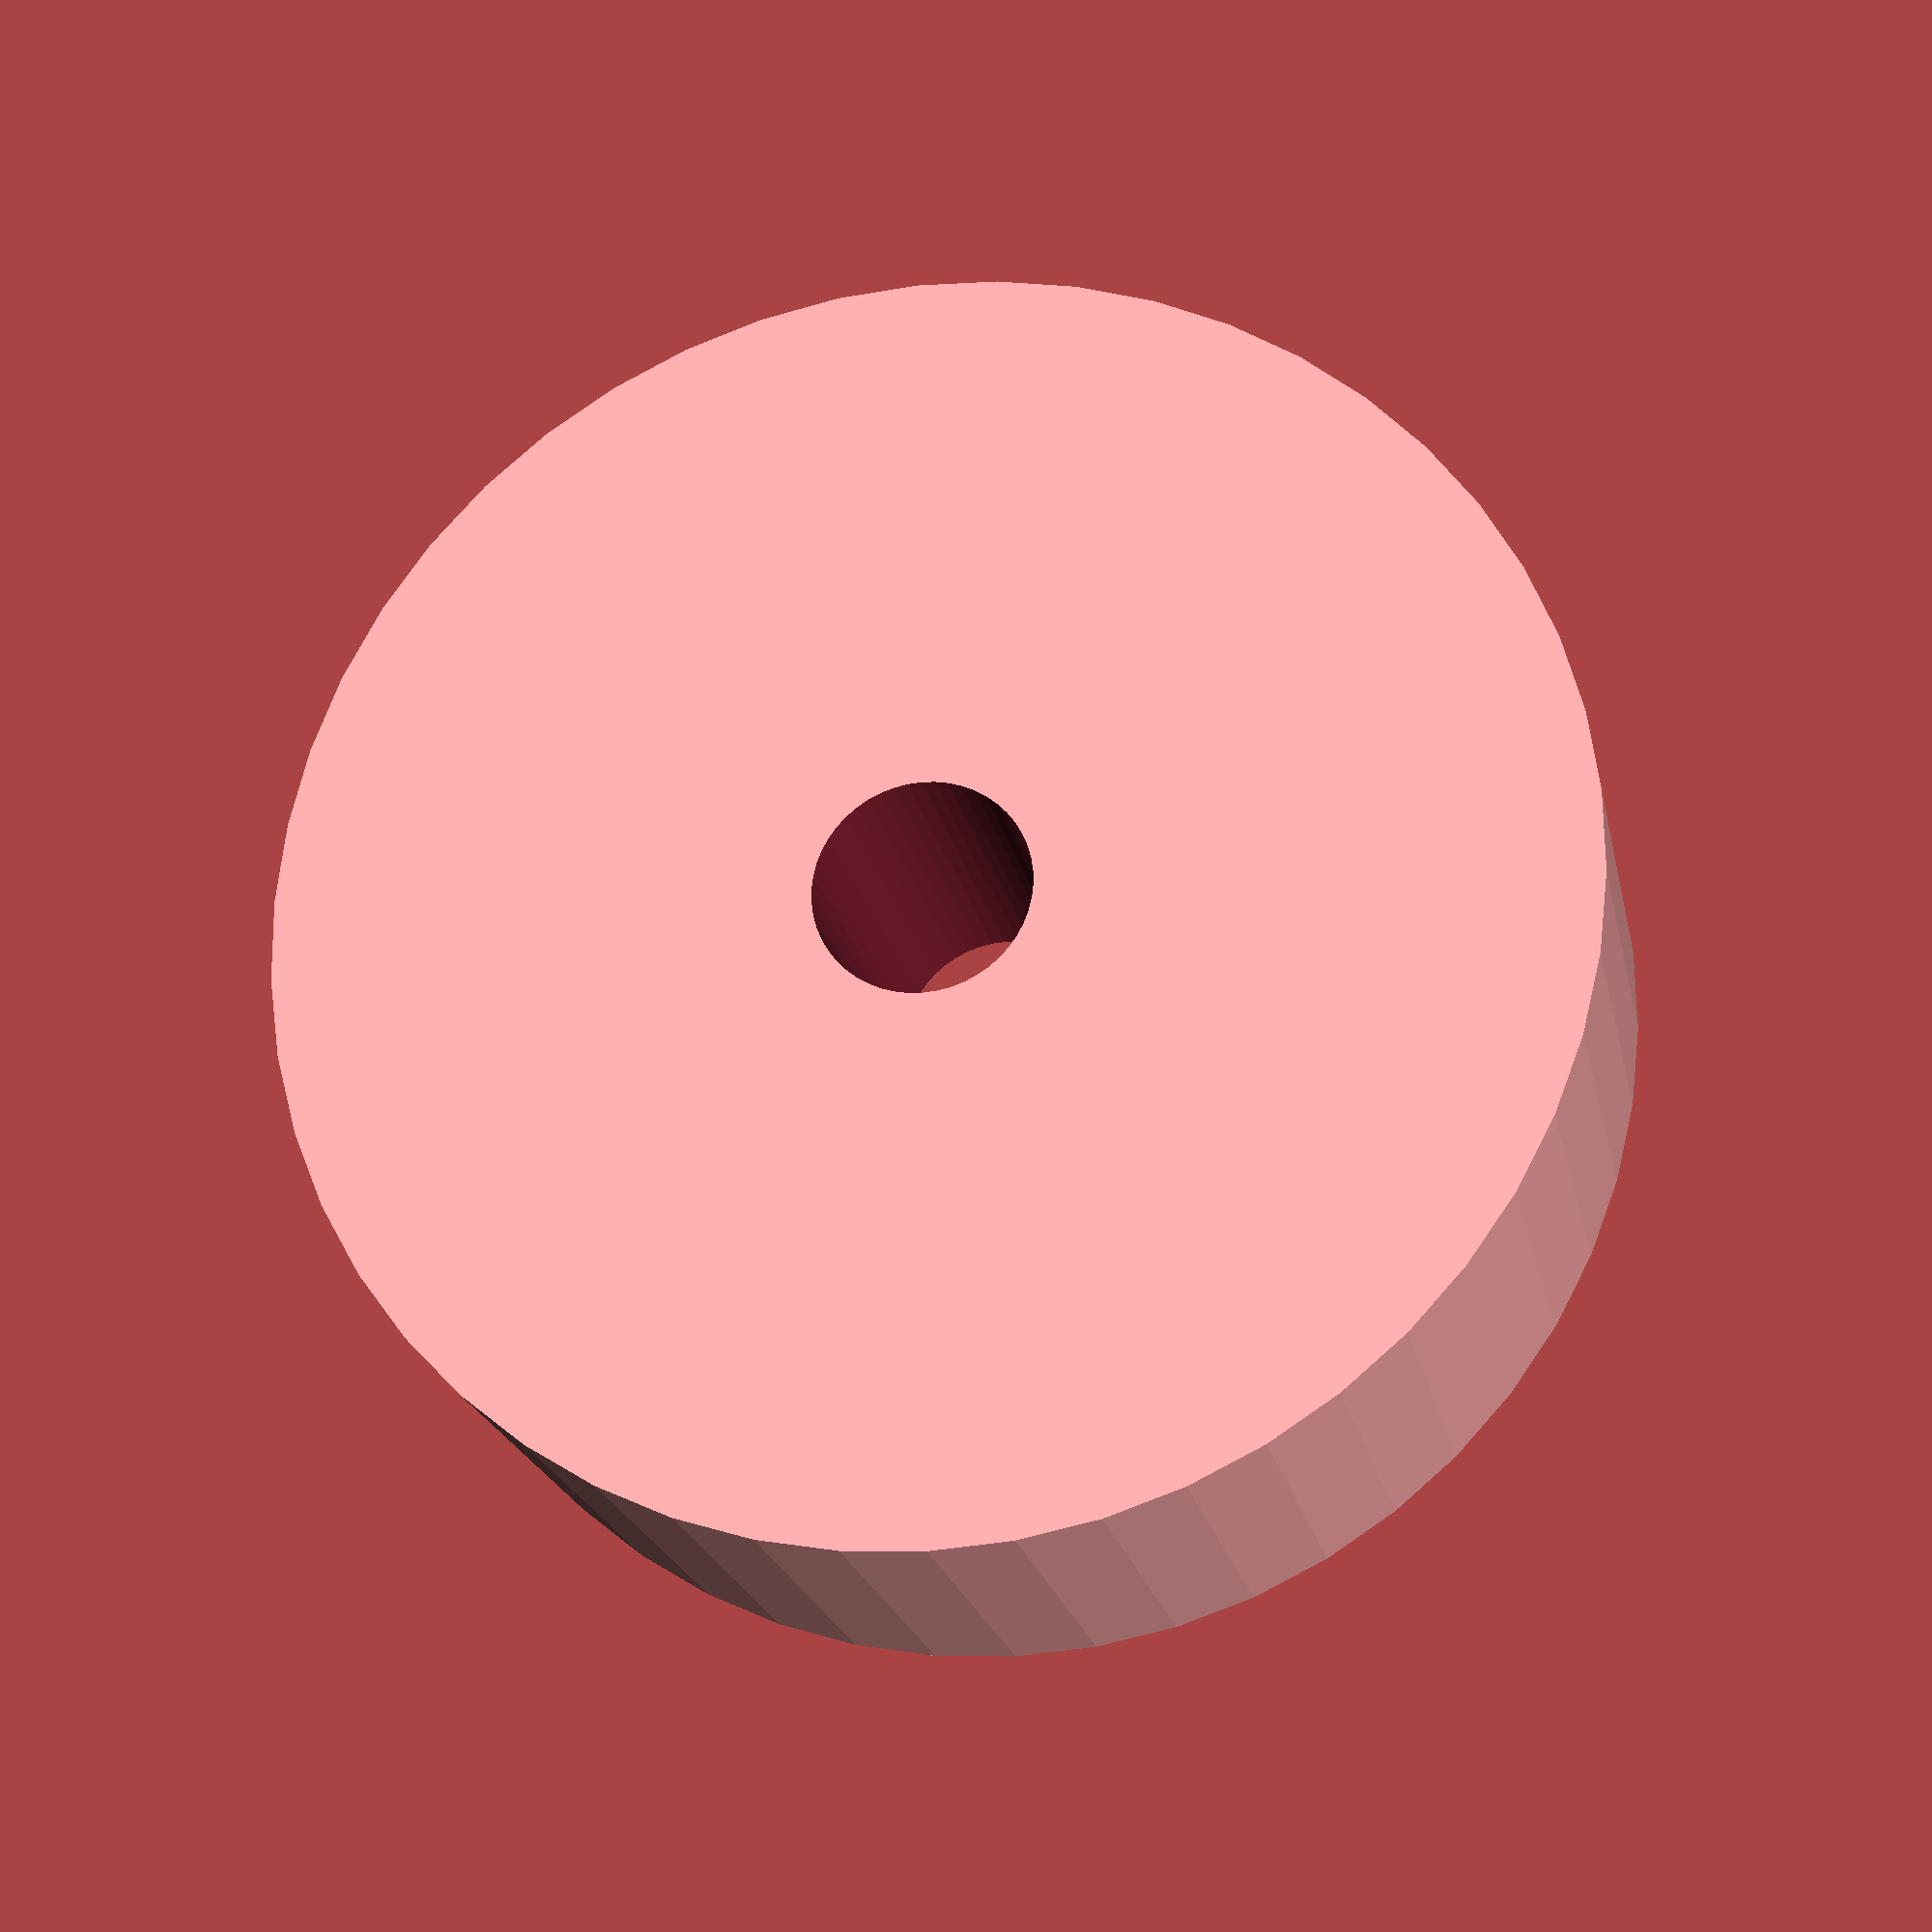
<openscad>
$fn = 50;


difference() {
	union() {
		translate(v = [0, 0, -4.0000000000]) {
			cylinder(h = 8, r = 12.0000000000);
		}
	}
	union() {
		translate(v = [0, 0, -100.0000000000]) {
			cylinder(h = 200, r = 2.0000000000);
		}
	}
}
</openscad>
<views>
elev=20.9 azim=226.2 roll=11.2 proj=p view=wireframe
</views>
